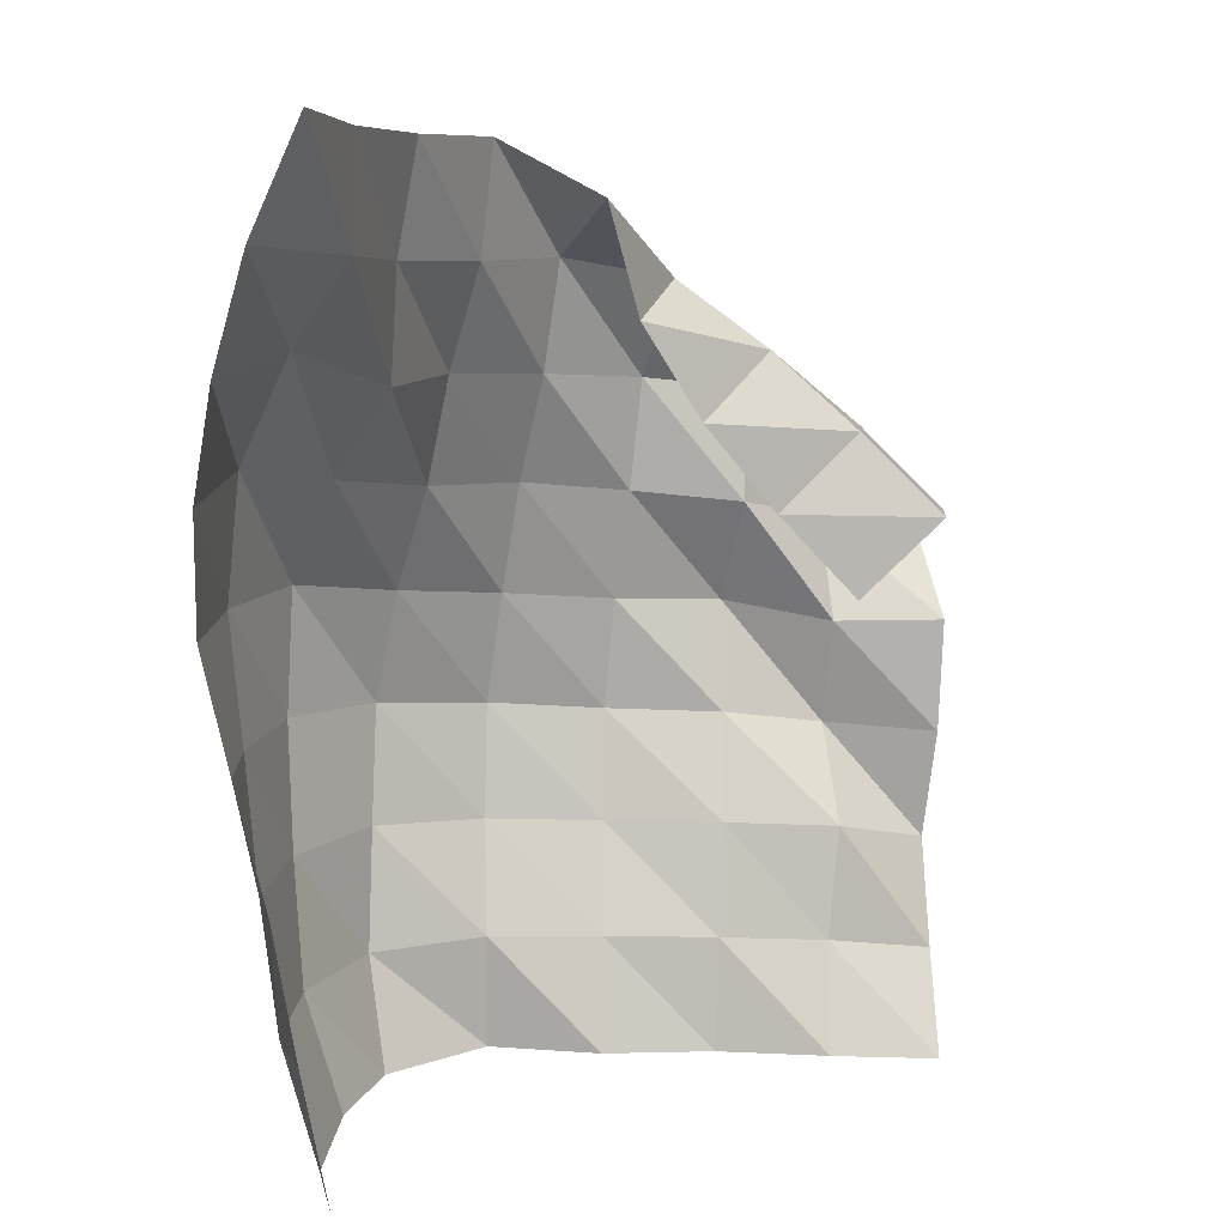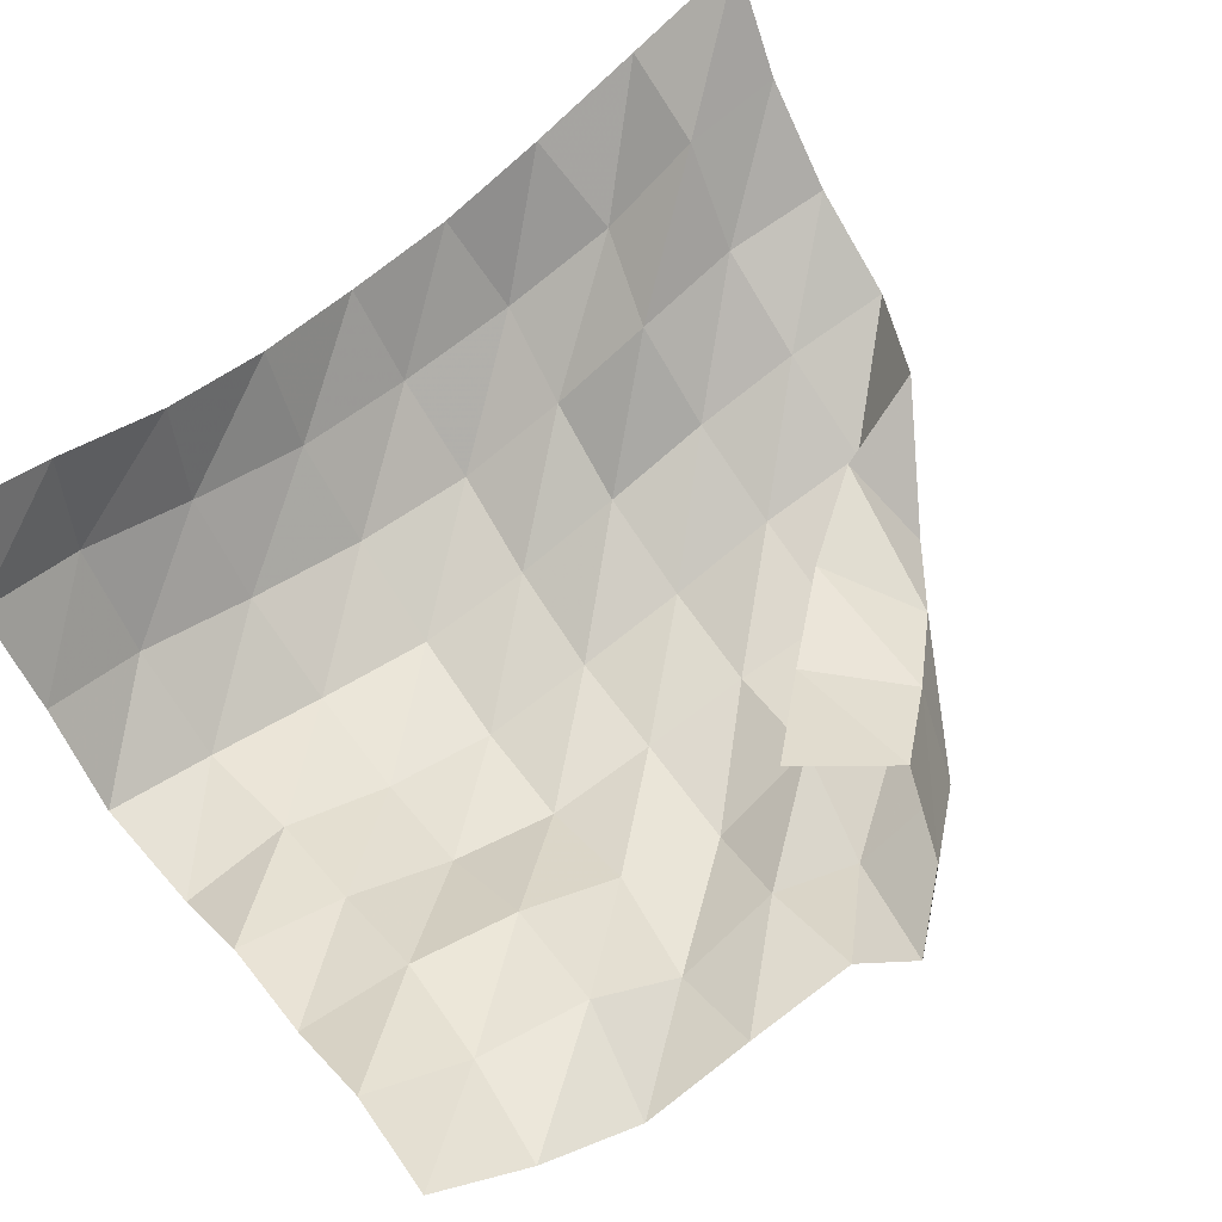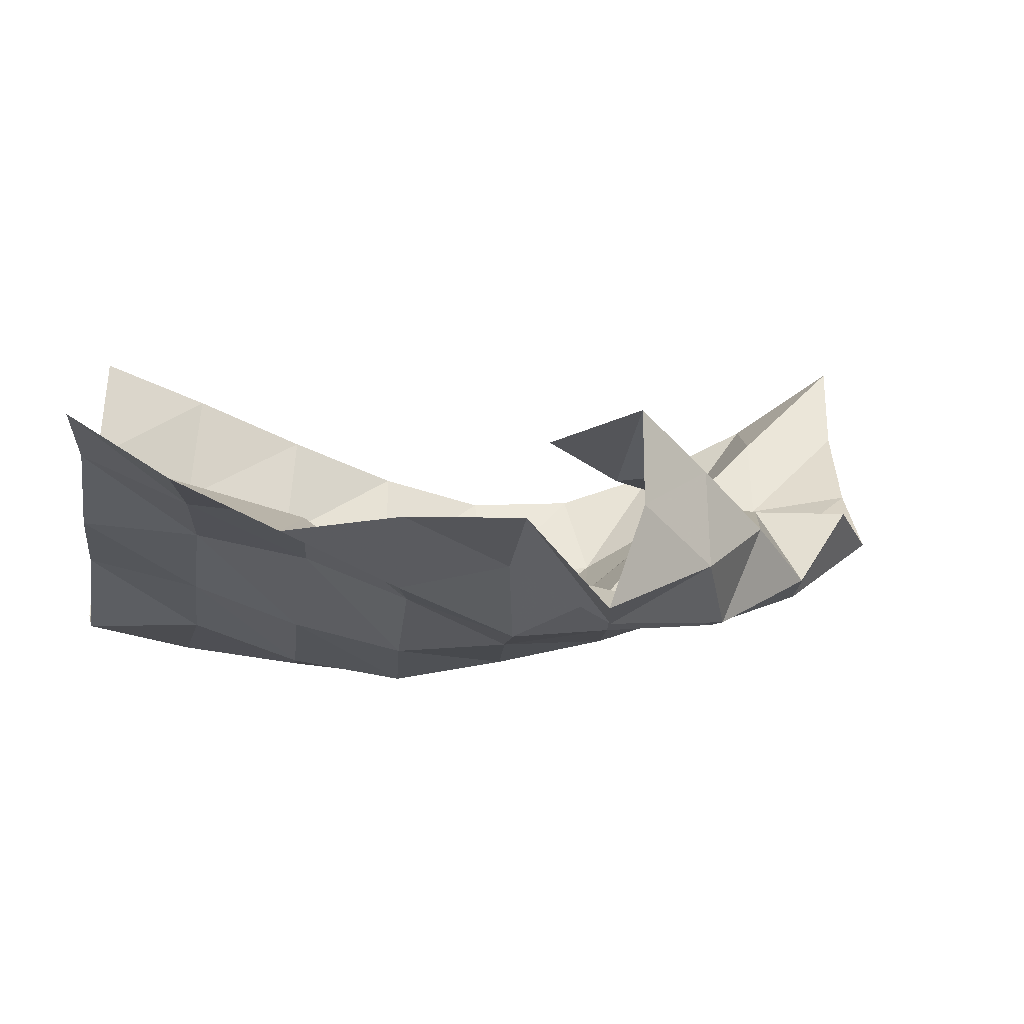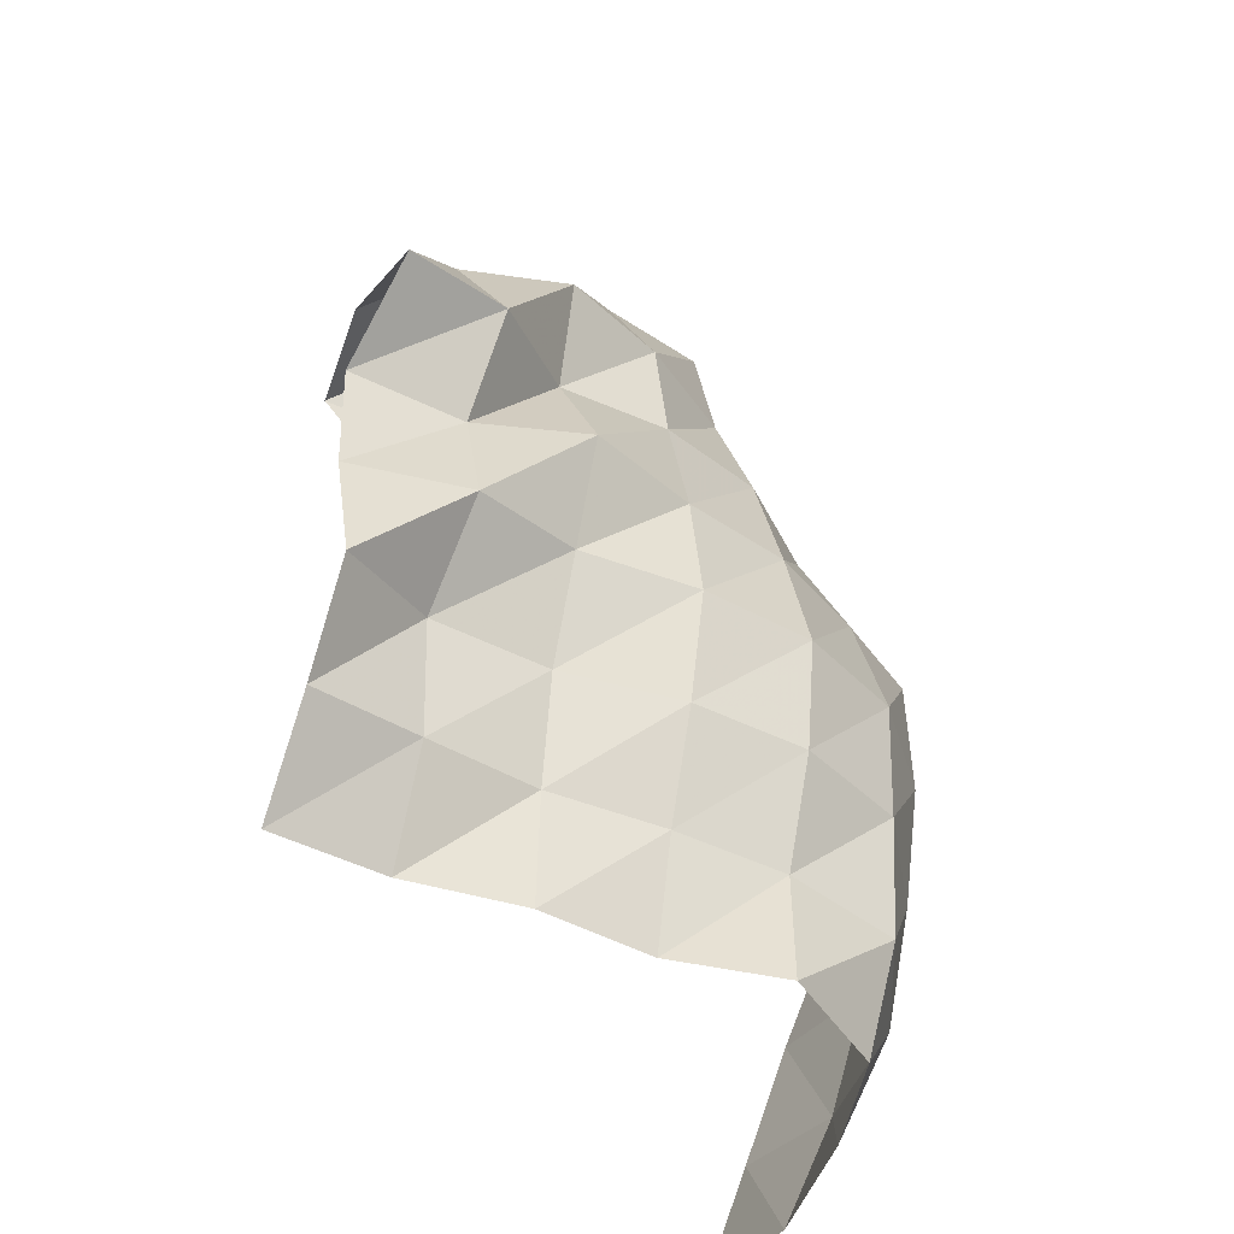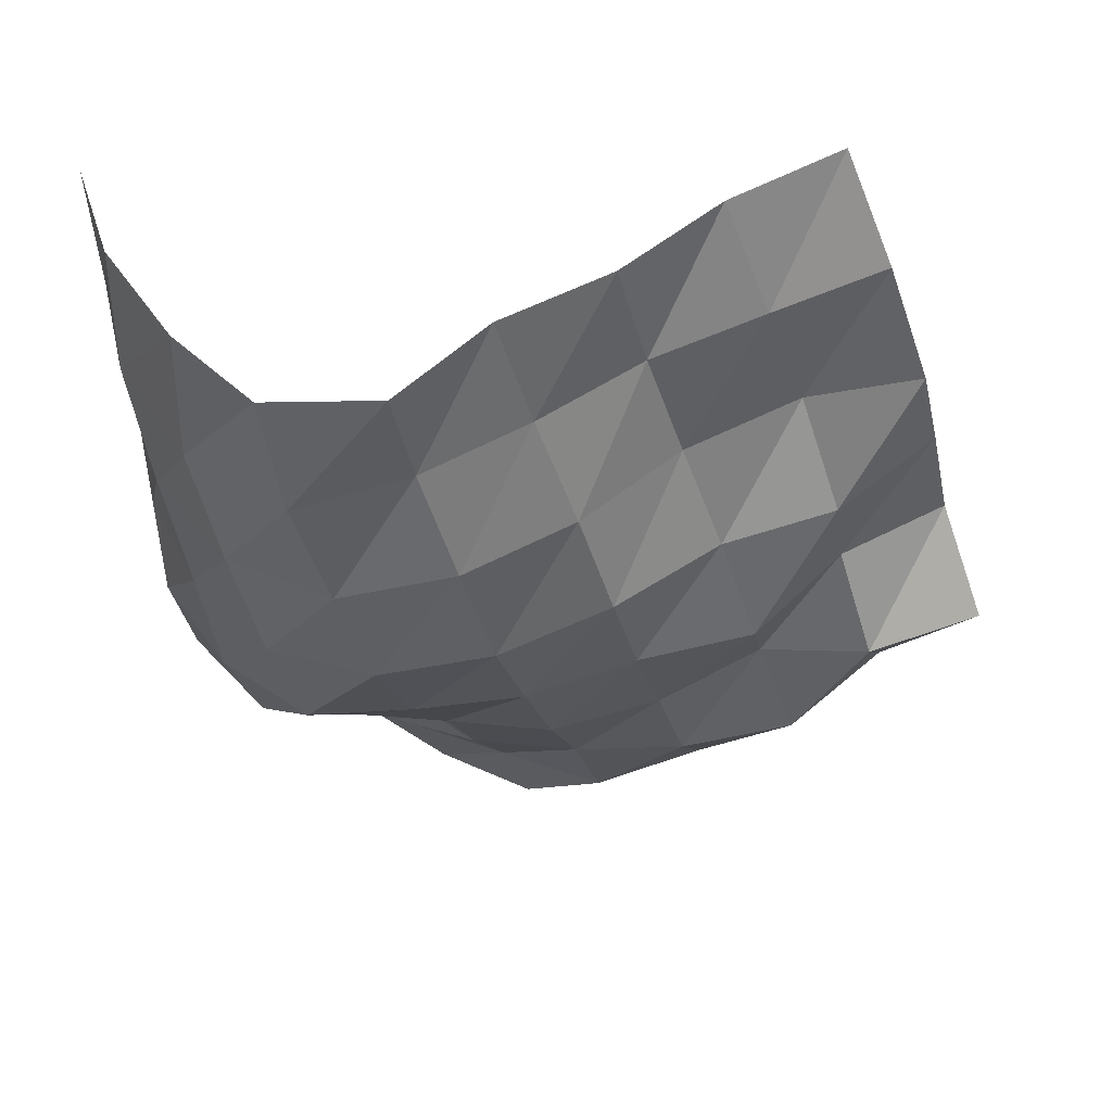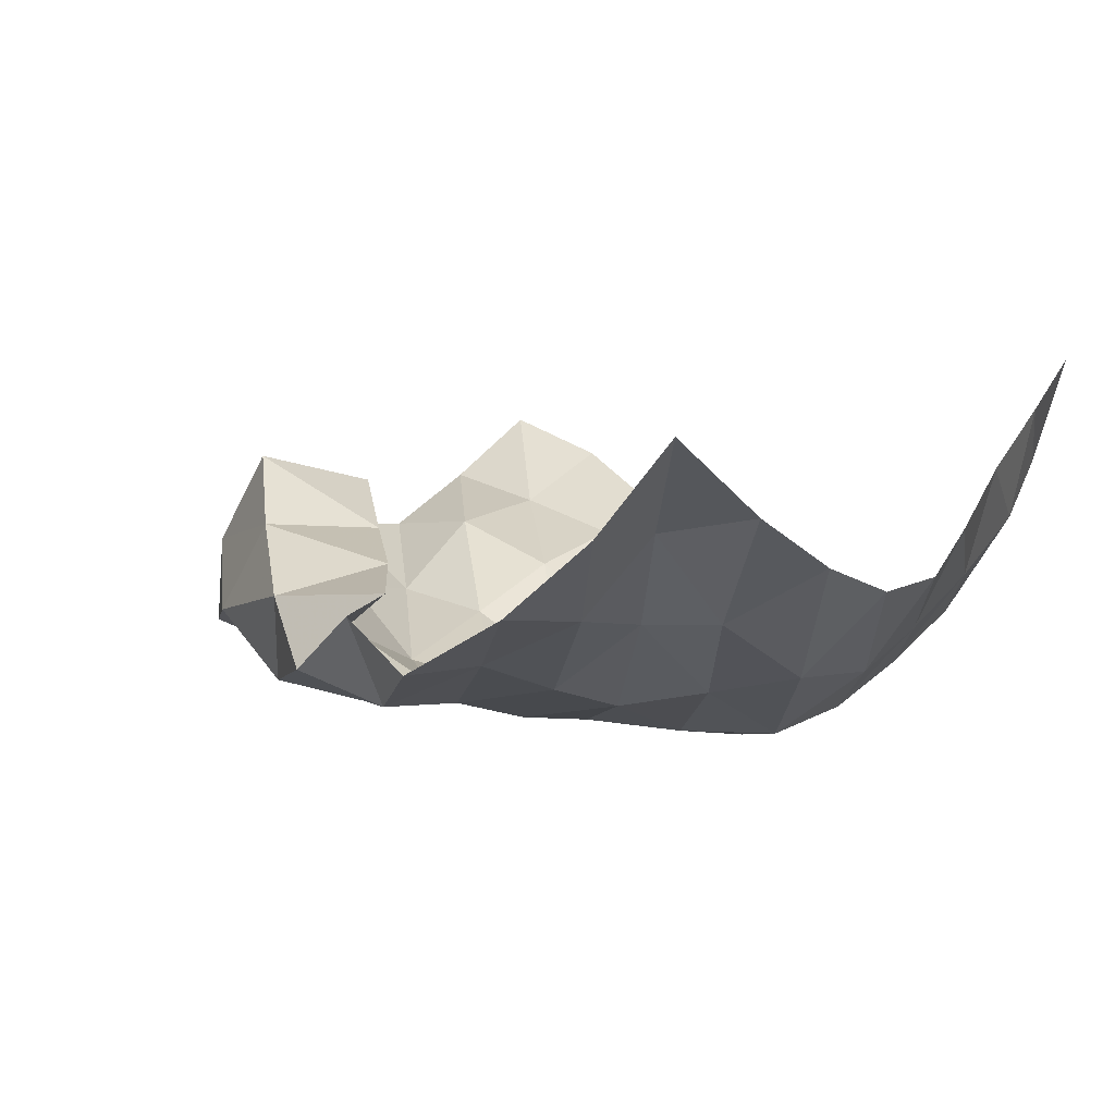
<metadata>
{"format":"obj","ext":"obj","renderer":"f3d","projection":"perspective","resolution":1024,"background":"white","views":[{"elev":12.8,"azim":150.2,"up":"+Z"},{"elev":65.9,"azim":-130.2,"up":"+Y"},{"elev":-1.2,"azim":-99.8,"up":"+Y"},{"elev":-48.5,"azim":-52.9,"up":"+Z"},{"elev":-32.5,"azim":-171.1,"up":"+Y"},{"elev":8.8,"azim":30.0,"up":"+Y"}]}
</metadata>
<code>
v -1 0 -1
v -0.9857 -0.09719 -0.7514
v -0.9812 -0.2068 -0.4935
v -0.9535 -0.3046 -0.2399
v -0.9202 -0.3706 0.00924
v -0.9187 -0.3636 0.2647
v -0.9306 -0.285 0.5105
v -0.955 -0.1639 0.7584
v -1 0 1
v -1.087 -0.2481 -1.032
v -1.054 -0.3528 -0.7904
v -1.061 -0.4525 -0.5292
v -1.071 -0.532 -0.258
v -1.065 -0.5774 0.01766
v -1.083 -0.5445 0.2959
v -1.137 -0.4058 0.5356
v -1.181 -0.2118 0.7255
v -1.181 -0.194 0.9567
v -1.239 -0.4745 -1.031
v -1.207 -0.5876 -0.7973
v -1.225 -0.6648 -0.5327
v -1.245 -0.723 -0.2583
v -1.267 -0.7316 0.0158
v -1.31 -0.6068 0.2458
v -1.358 -0.4393 0.447
v -1.353 -0.3946 0.693
v -1.385 -0.3574 0.93
v -1.42 -0.6633 -1.048
v -1.426 -0.7449 -0.8025
v -1.457 -0.7849 -0.5372
v -1.487 -0.8166 -0.2779
v -1.515 -0.7621 -0.02817
v -1.542 -0.6668 0.2043
v -1.557 -0.5906 0.4429
v -1.587 -0.5059 0.6715
v -1.608 -0.4852 0.9127
v -1.673 -0.6827 -1.041
v -1.674 -0.681 -0.7898
v -1.716 -0.7669 -0.5547
v -1.747 -0.8116 -0.3102
v -1.765 -0.7717 -0.06274
v -1.783 -0.7218 0.183
v -1.803 -0.6487 0.4187
v -1.824 -0.6144 0.6598
v -1.818 -0.4102 0.7926
v -1.868 -0.5243 -1.041
v -1.905 -0.586 -0.8
v -1.957 -0.6735 -0.5716
v -1.995 -0.7346 -0.3378
v -2.012 -0.7207 -0.09187
v -2.031 -0.6879 0.148
v -2.054 -0.6763 0.3911
v -2.071 -0.5725 0.6083
v -1.892 -0.4085 0.547
v -2.103 -0.4424 -1.054
v -2.128 -0.4686 -0.8064
v -2.169 -0.5204 -0.5672
v -2.221 -0.6106 -0.3474
v -2.266 -0.6939 -0.1168
v -2.261 -0.5943 0.1175
v -2.308 -0.6633 0.3523
v -2.233 -0.4544 0.4617
v -2.028 -0.3867 0.3333
v -2.31 -0.3023 -1.057
v -2.37 -0.4058 -0.8357
v -2.415 -0.4347 -0.5903
v -2.465 -0.5829 -0.3955
v -2.46 -0.5379 -0.1568
v -2.5 -0.6598 0.05456
v -2.519 -0.5378 0.2703
v -2.376 -0.3304 0.2965
v -2.183 -0.3449 0.1379
v -2.546 -0.2274 -1.085
v -2.611 -0.3594 -0.8807
v -2.66 -0.466 -0.6599
v -2.674 -0.4363 -0.4113
v -2.686 -0.4386 -0.1597
v -2.74 -0.6224 0.0007739
v -2.651 -0.4089 0.09526
v -2.509 -0.2042 0.1239
v -2.336 -0.2665 -0.04555
f 1 10 2
f 2 10 11
f 2 11 3
f 3 11 12
f 3 12 4
f 4 12 13
f 4 13 5
f 5 13 14
f 5 14 6
f 6 14 15
f 6 15 7
f 7 15 16
f 7 16 8
f 8 16 17
f 8 17 9
f 9 17 18
f 10 19 11
f 11 19 20
f 11 20 12
f 12 20 21
f 12 21 13
f 13 21 22
f 13 22 14
f 14 22 23
f 14 23 15
f 15 23 24
f 15 24 16
f 16 24 25
f 16 25 17
f 17 25 26
f 17 26 18
f 18 26 27
f 19 28 20
f 20 28 29
f 20 29 21
f 21 29 30
f 21 30 22
f 22 30 31
f 22 31 23
f 23 31 32
f 23 32 24
f 24 32 33
f 24 33 25
f 25 33 34
f 25 34 26
f 26 34 35
f 26 35 27
f 27 35 36
f 28 37 29
f 29 37 38
f 29 38 30
f 30 38 39
f 30 39 31
f 31 39 40
f 31 40 32
f 32 40 41
f 32 41 33
f 33 41 42
f 33 42 34
f 34 42 43
f 34 43 35
f 35 43 44
f 35 44 36
f 36 44 45
f 37 46 38
f 38 46 47
f 38 47 39
f 39 47 48
f 39 48 40
f 40 48 49
f 40 49 41
f 41 49 50
f 41 50 42
f 42 50 51
f 42 51 43
f 43 51 52
f 43 52 44
f 44 52 53
f 44 53 45
f 45 53 54
f 46 55 47
f 47 55 56
f 47 56 48
f 48 56 57
f 48 57 49
f 49 57 58
f 49 58 50
f 50 58 59
f 50 59 51
f 51 59 60
f 51 60 52
f 52 60 61
f 52 61 53
f 53 61 62
f 53 62 54
f 54 62 63
f 55 64 56
f 56 64 65
f 56 65 57
f 57 65 66
f 57 66 58
f 58 66 67
f 58 67 59
f 59 67 68
f 59 68 60
f 60 68 69
f 60 69 61
f 61 69 70
f 61 70 62
f 62 70 71
f 62 71 63
f 63 71 72
f 64 73 65
f 65 73 74
f 65 74 66
f 66 74 75
f 66 75 67
f 67 75 76
f 67 76 68
f 68 76 77
f 68 77 69
f 69 77 78
f 69 78 70
f 70 78 79
f 70 79 71
f 71 79 80
f 71 80 72
f 72 80 81

</code>
